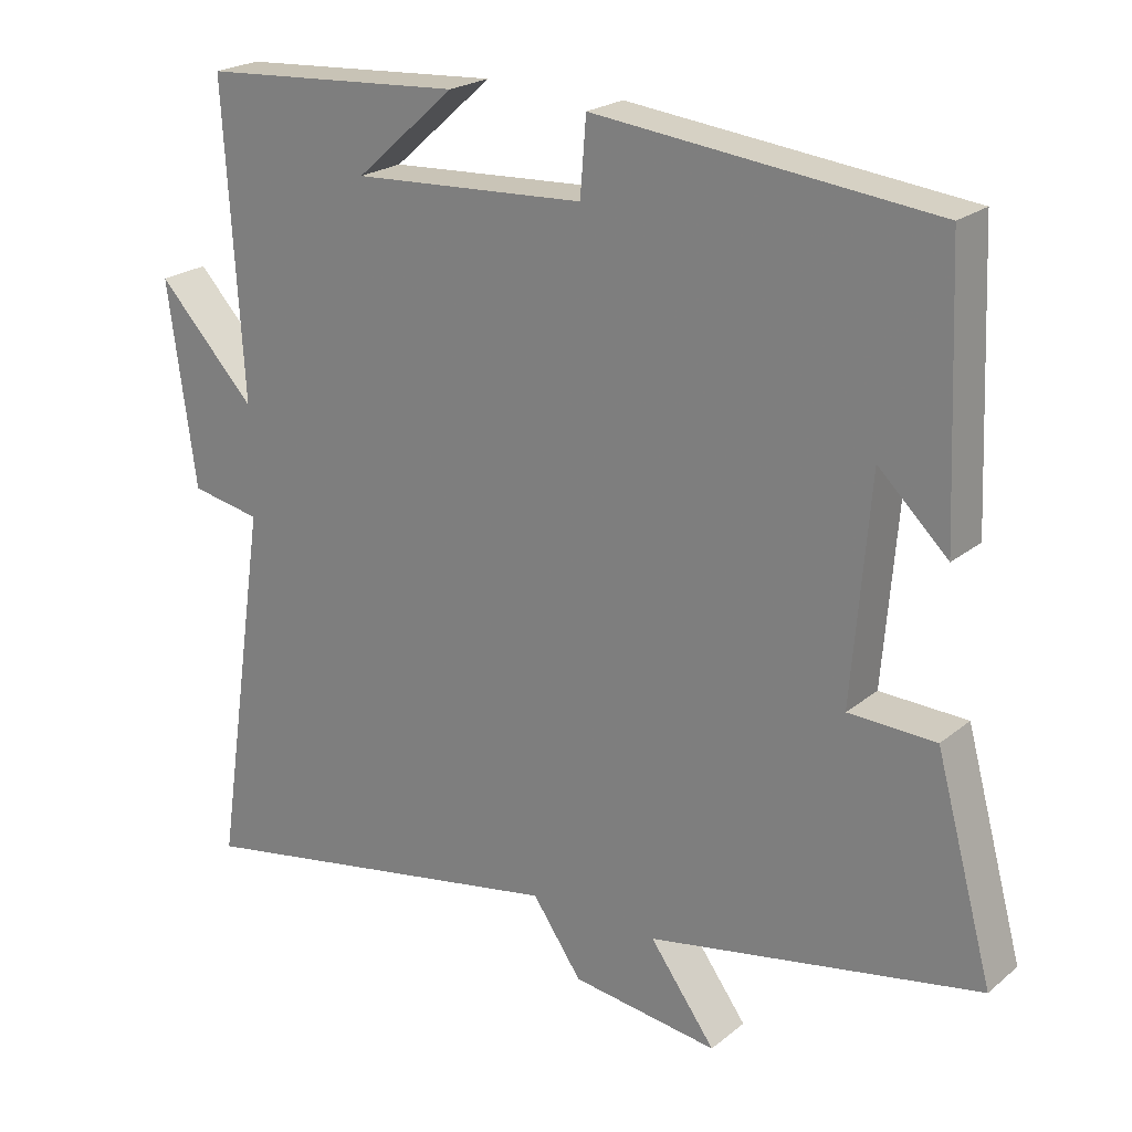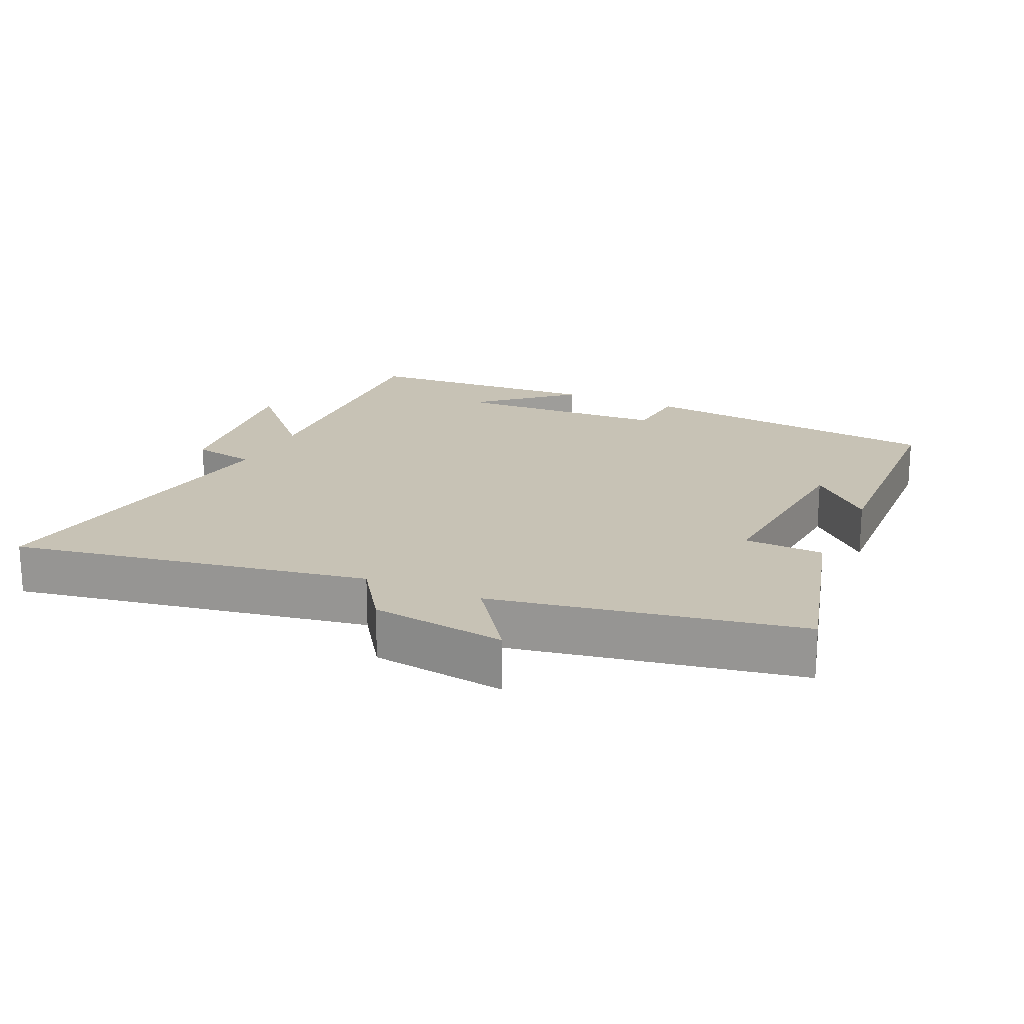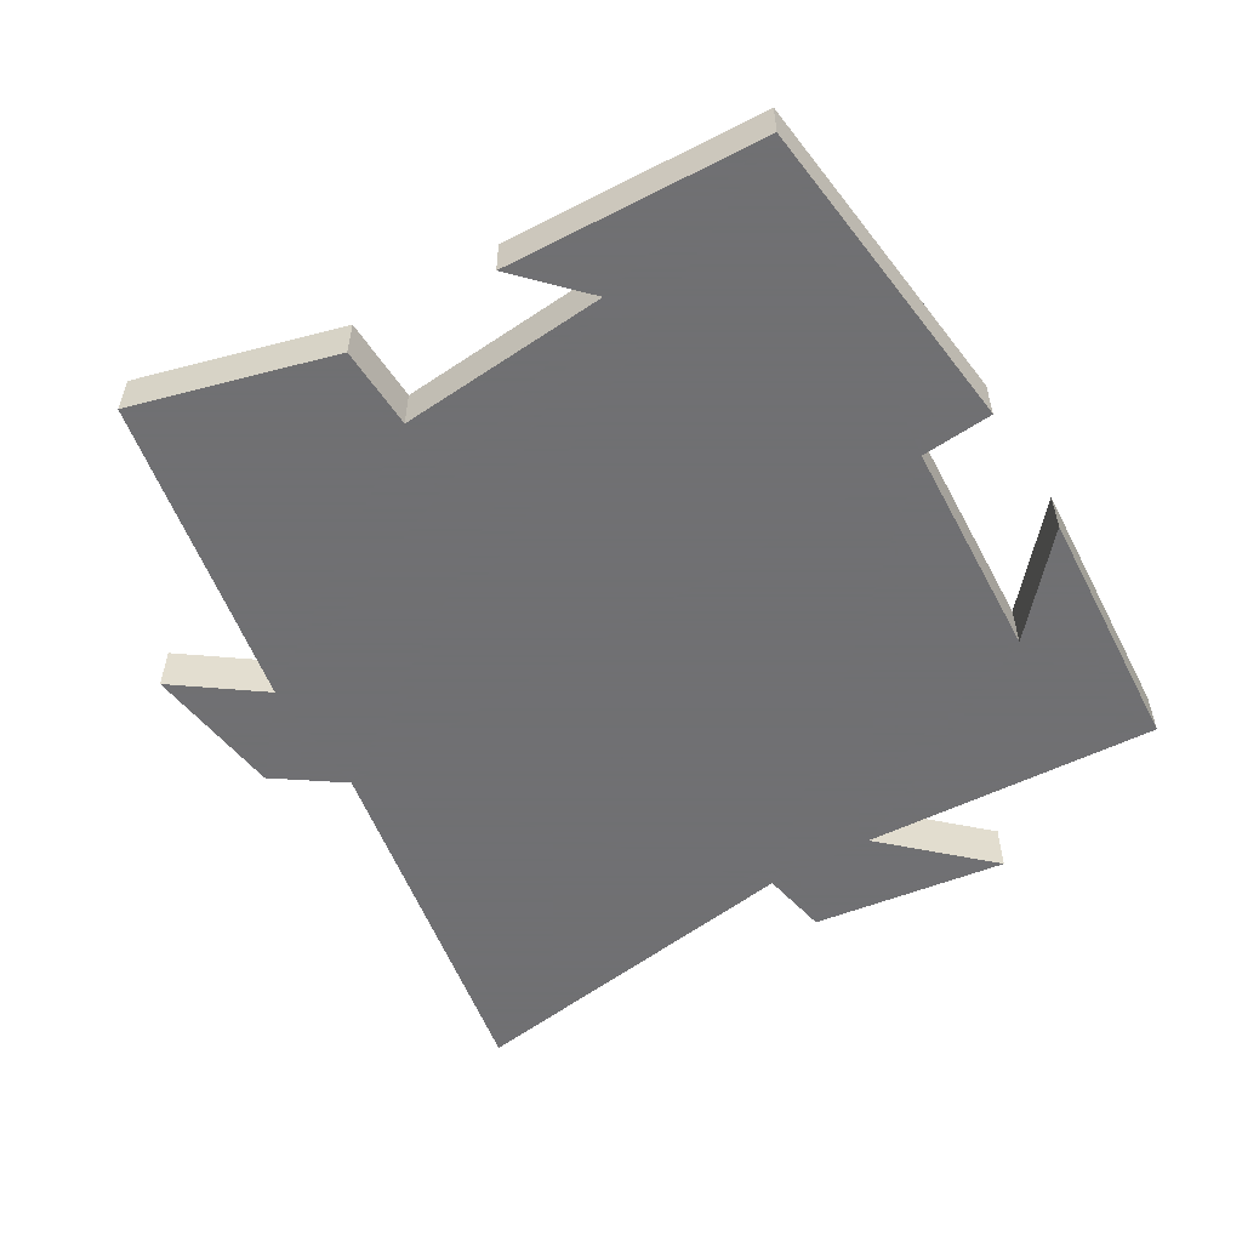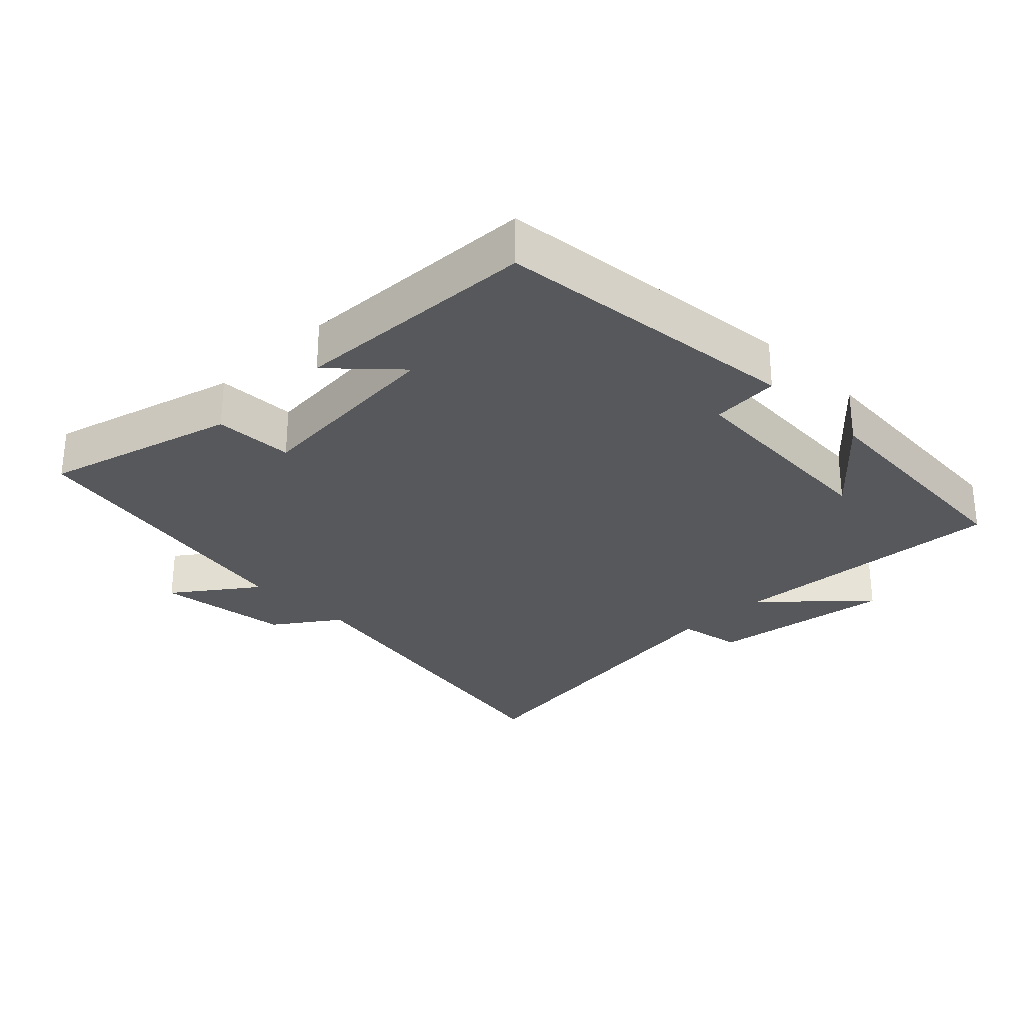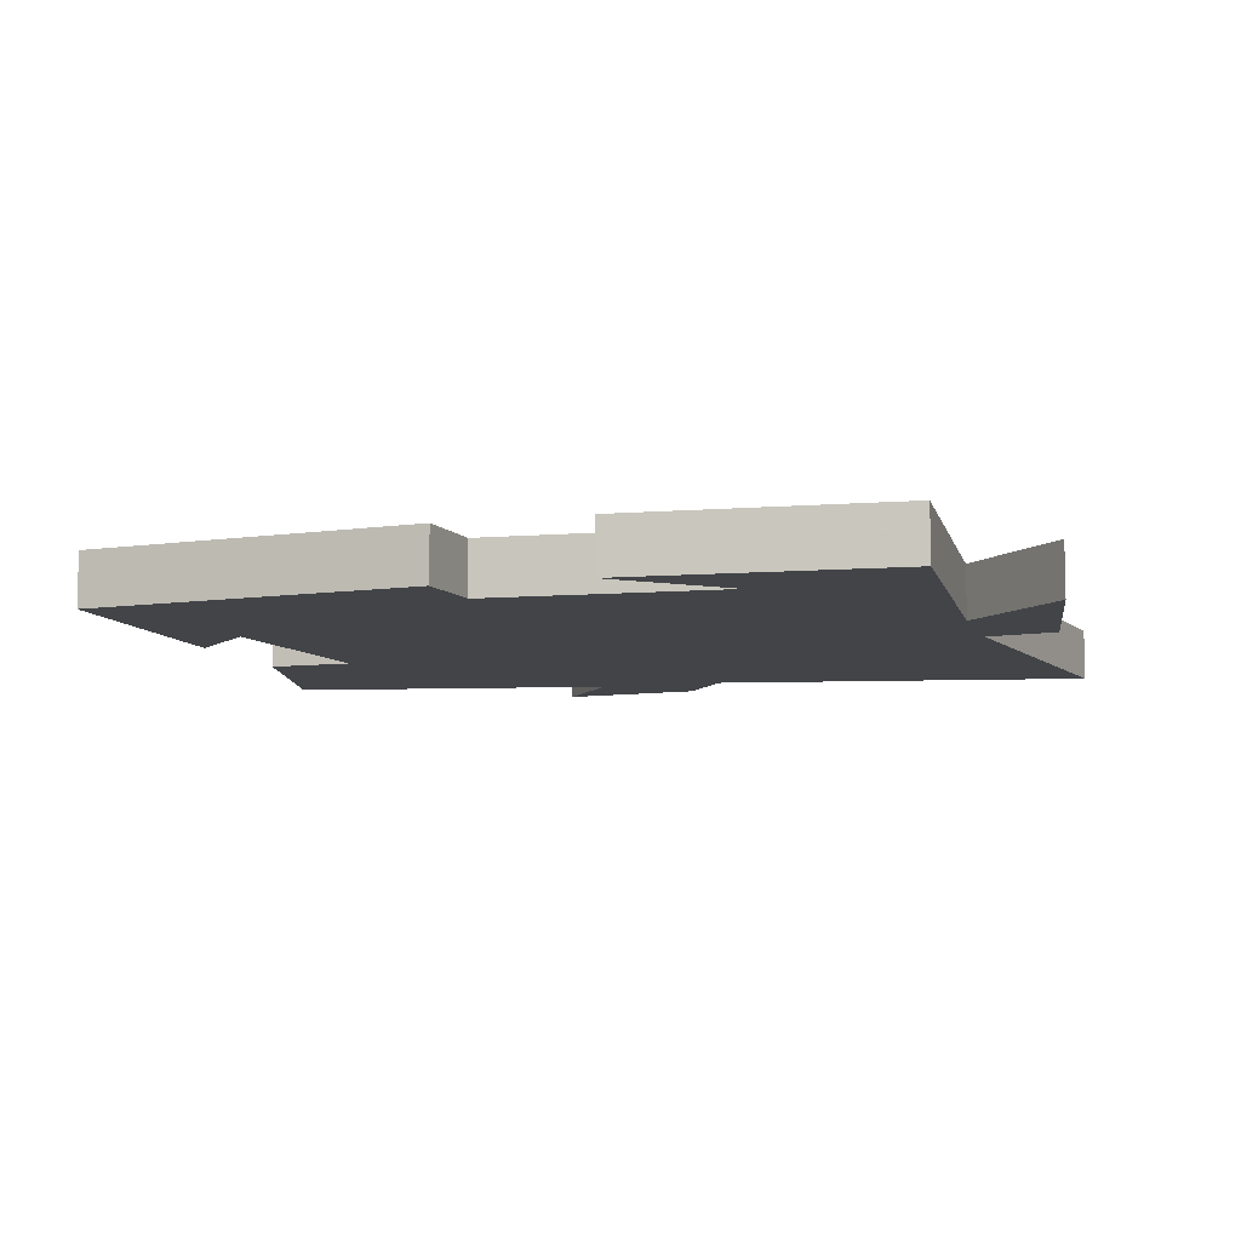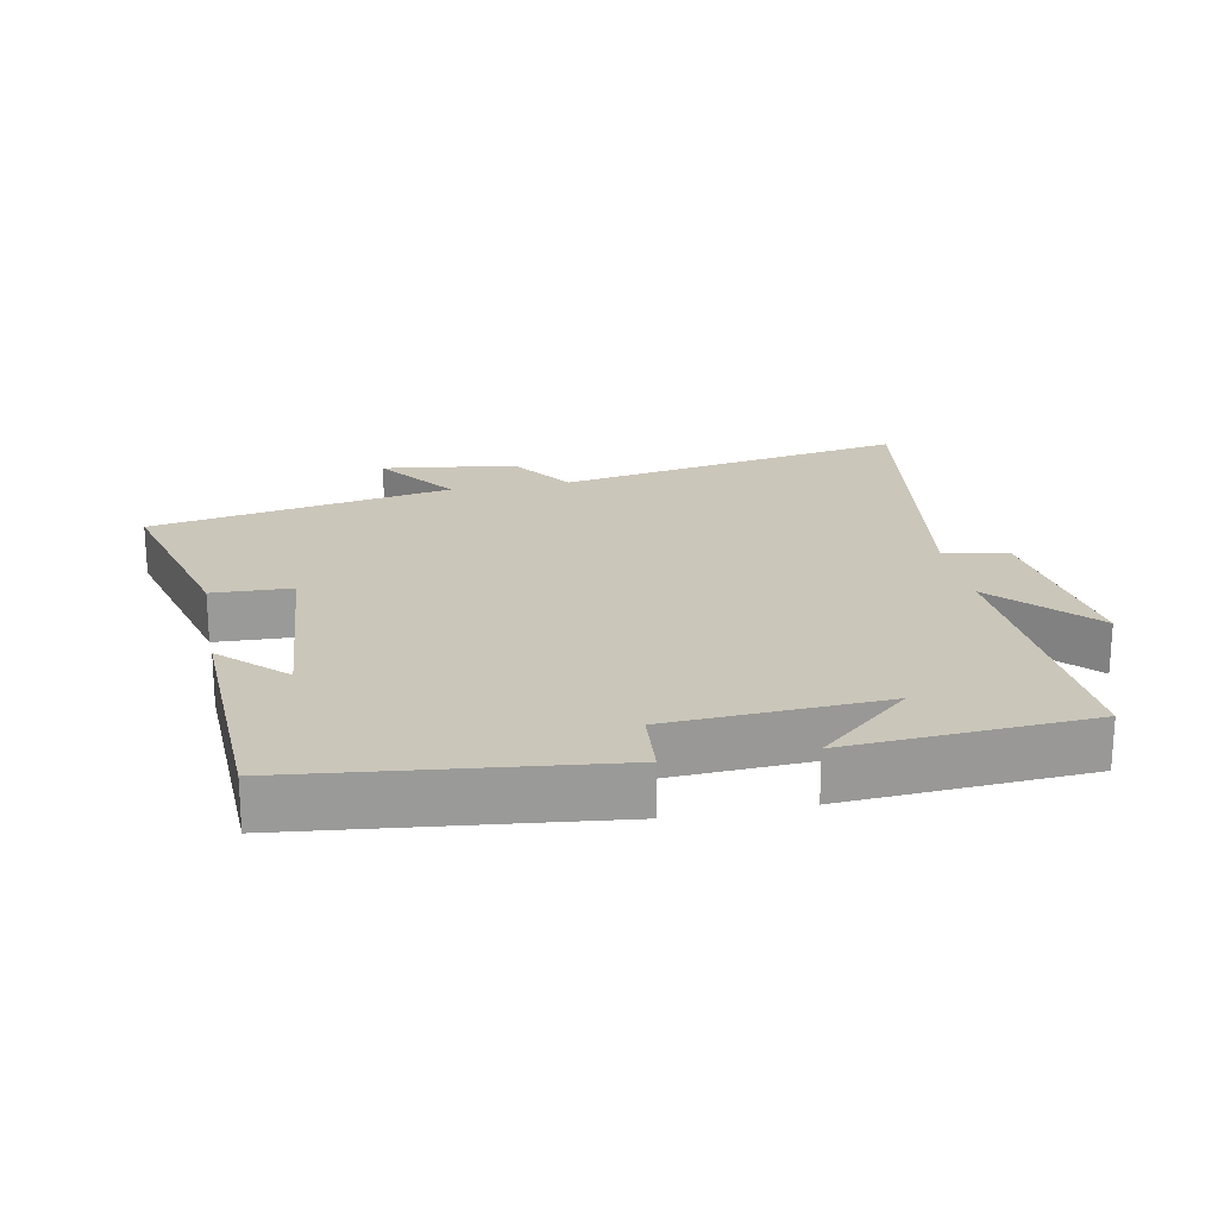
<metadata>
{"format":"obj","ext":"obj","renderer":"f3d","projection":"perspective","resolution":1024,"background":"white","views":[{"elev":22.3,"azim":-143.7,"up":"+Z"},{"elev":19.0,"azim":-155.2,"up":"+Y"},{"elev":-55.0,"azim":-59.2,"up":"+Y"},{"elev":-28.6,"azim":-45.4,"up":"+Y"},{"elev":-8.0,"azim":16.5,"up":"+Y"},{"elev":21.2,"azim":-10.8,"up":"+Y"}]}
</metadata>
<code>
v 0.575 0.07 -0.597
v 0.05 0.07 -0.5
v -0.017 0.07 -0.596
v -0.217 0.07 -0.622
v -0.128 0.07 -0.5
v -0.578 0.07 -0.414
v -0.5 0.07 -0.129
v -0.382 0.07 -0.125
v -0.406 0.07 0.173
v -0.5 0.07 0.083
v -0.484 0.07 0.45
v -0.025 0.07 0.5
v -0.017 0.07 0.398
v 0.301 0.07 0.38
v 0.165 0.07 0.5
v 0.525 0.07 0.476
v 0.5 0.07 0.056
v 0.634 0.07 0.198
v 0.596 0.07 -0.078
v 0.5 0.07 -0.096
v 0.575 0 -0.597
v 0.05 0 -0.5
v -0.017 0 -0.596
v -0.217 0 -0.622
v -0.128 0 -0.5
v -0.578 0 -0.414
v -0.5 0 -0.129
v -0.382 0 -0.125
v -0.406 0 0.173
v -0.5 0 0.083
v -0.484 0 0.45
v -0.025 0 0.5
v -0.017 0 0.398
v 0.301 0 0.38
v 0.165 0 0.5
v 0.525 0 0.476
v 0.5 0 0.056
v 0.634 0 0.198
v 0.596 0 -0.078
v 0.5 0 -0.096
f 17 18 19 20
f 14 15 16
f 14 16 17
f 13 14 17 20
f 11 12 13
f 9 10 11
f 20 1 2
f 13 20 2
f 11 13 2
f 9 11 2
f 5 6 7 8
f 2 3 4 5
f 2 5 8 9
f 40 39 38 37
f 36 35 34
f 37 36 34
f 40 37 34 33
f 33 32 31
f 31 30 29
f 22 21 40
f 22 40 33
f 22 33 31
f 22 31 29
f 28 27 26 25
f 25 24 23 22
f 29 28 25 22
f 1 21 22 2
f 2 22 23 3
f 3 23 24 4
f 4 24 25 5
f 5 25 26 6
f 6 26 27 7
f 7 27 28 8
f 8 28 29 9
f 9 29 30 10
f 10 30 31 11
f 11 31 32 12
f 12 32 33 13
f 13 33 34 14
f 14 34 35 15
f 15 35 36 16
f 16 36 37 17
f 17 37 38 18
f 18 38 39 19
f 19 39 40 20
f 20 40 21 1

</code>
